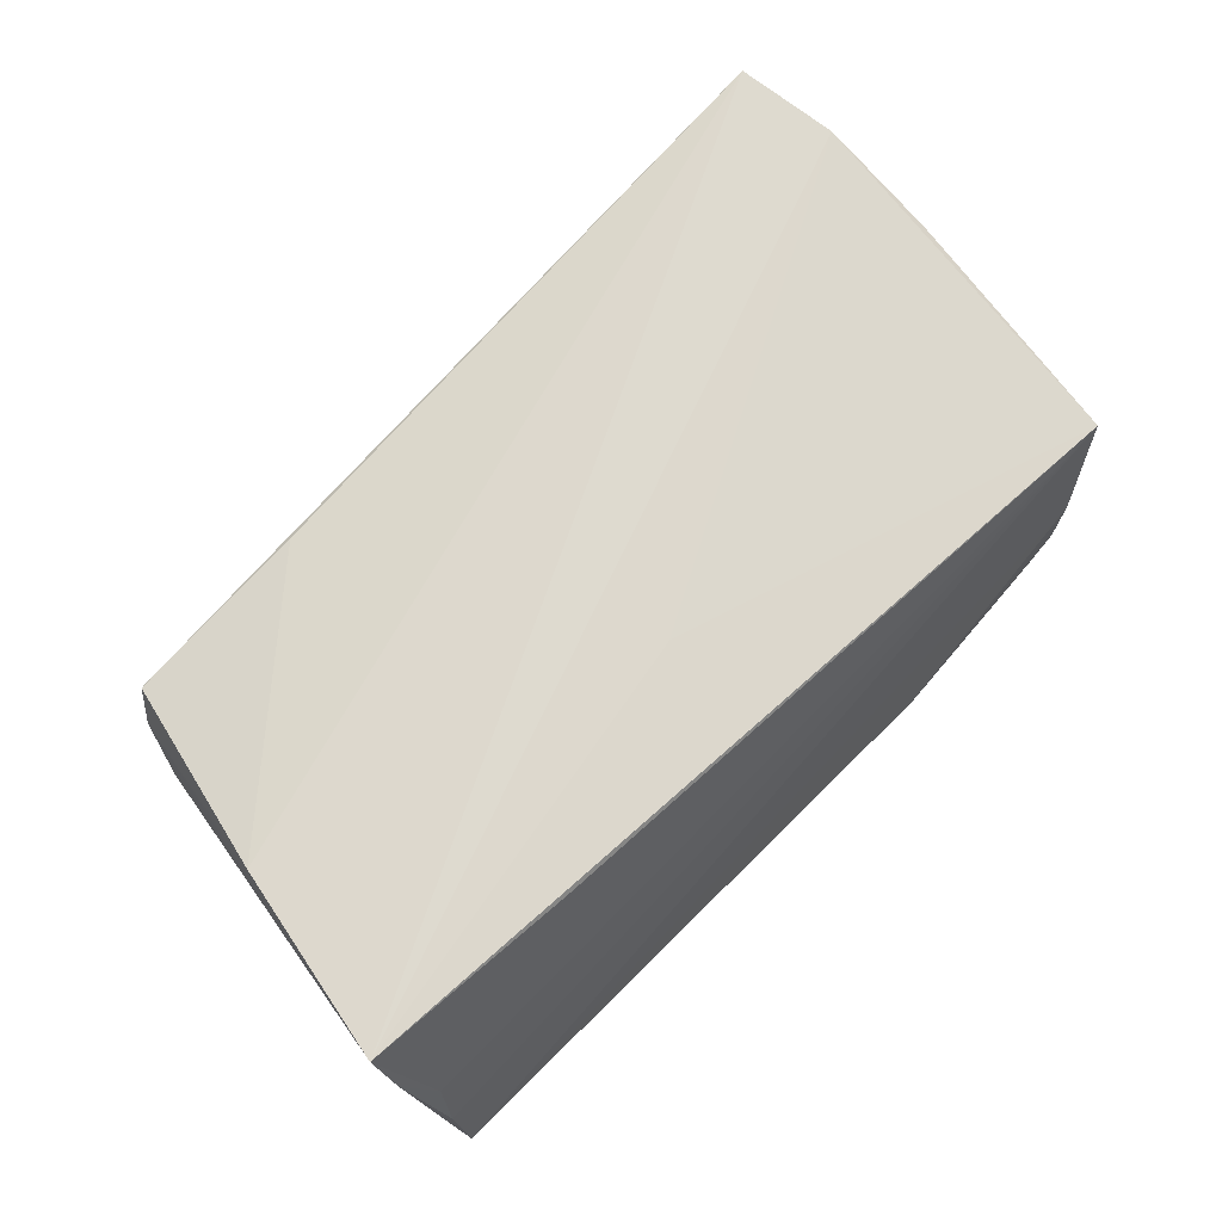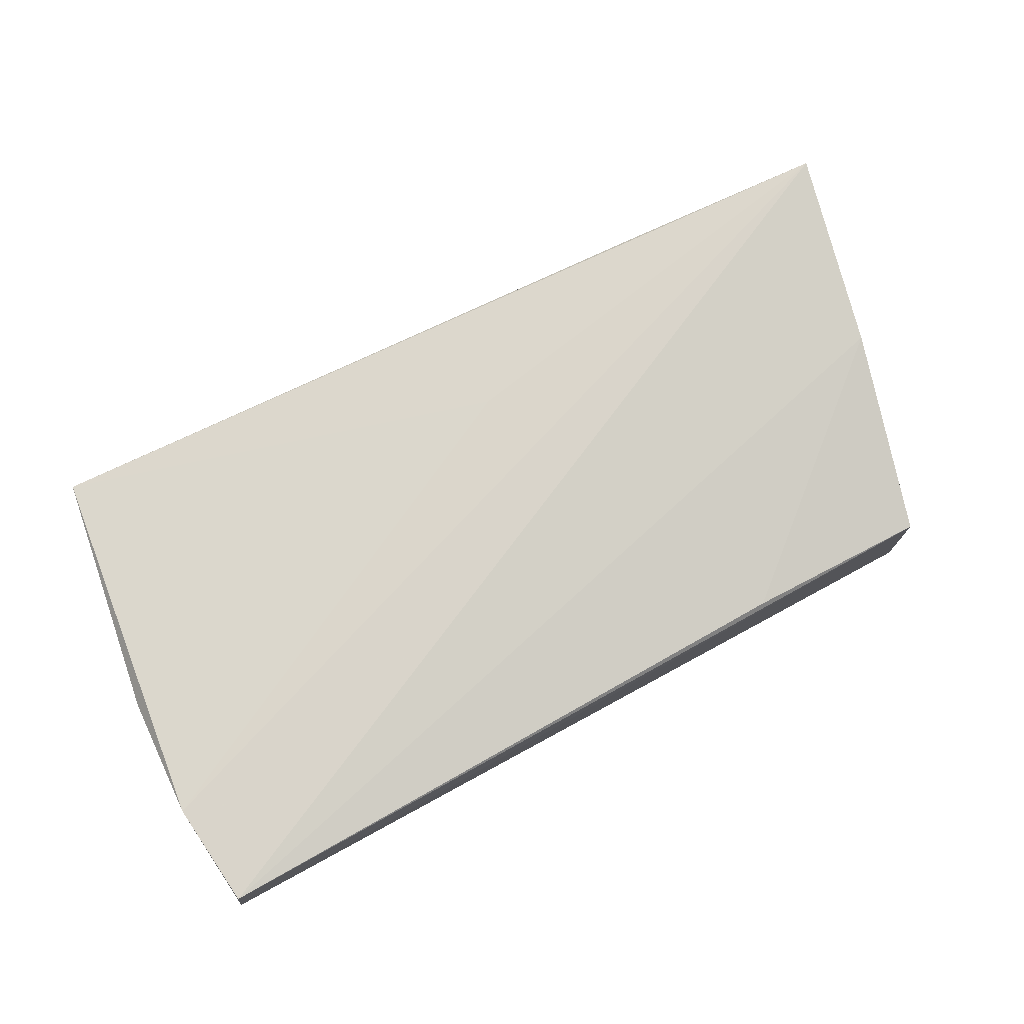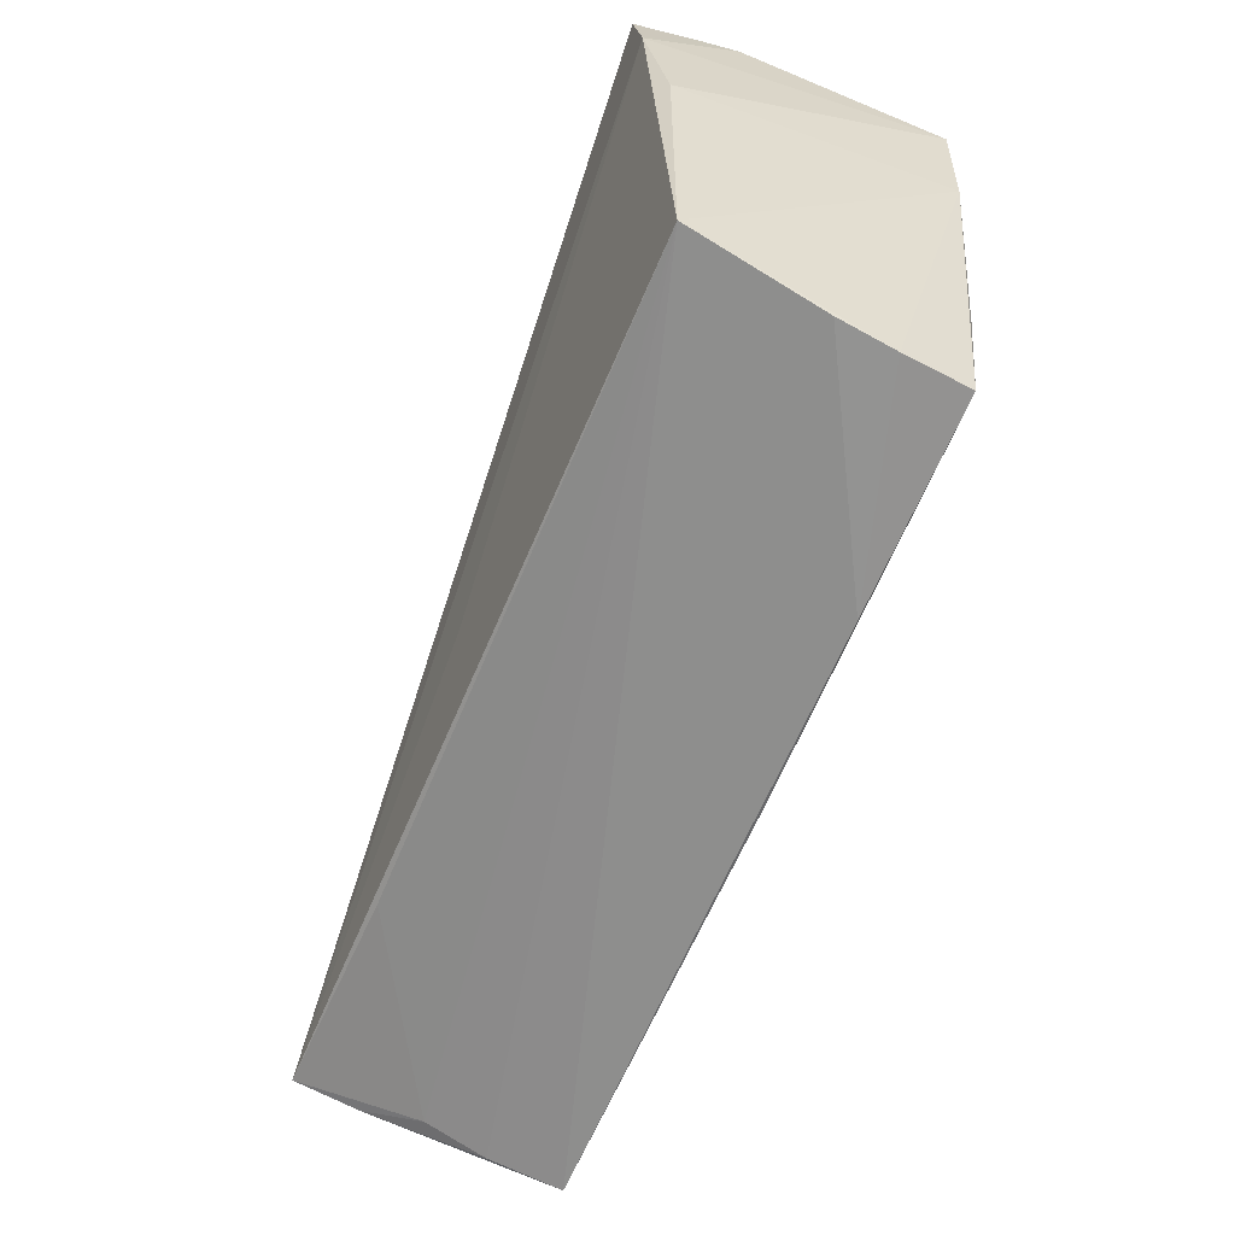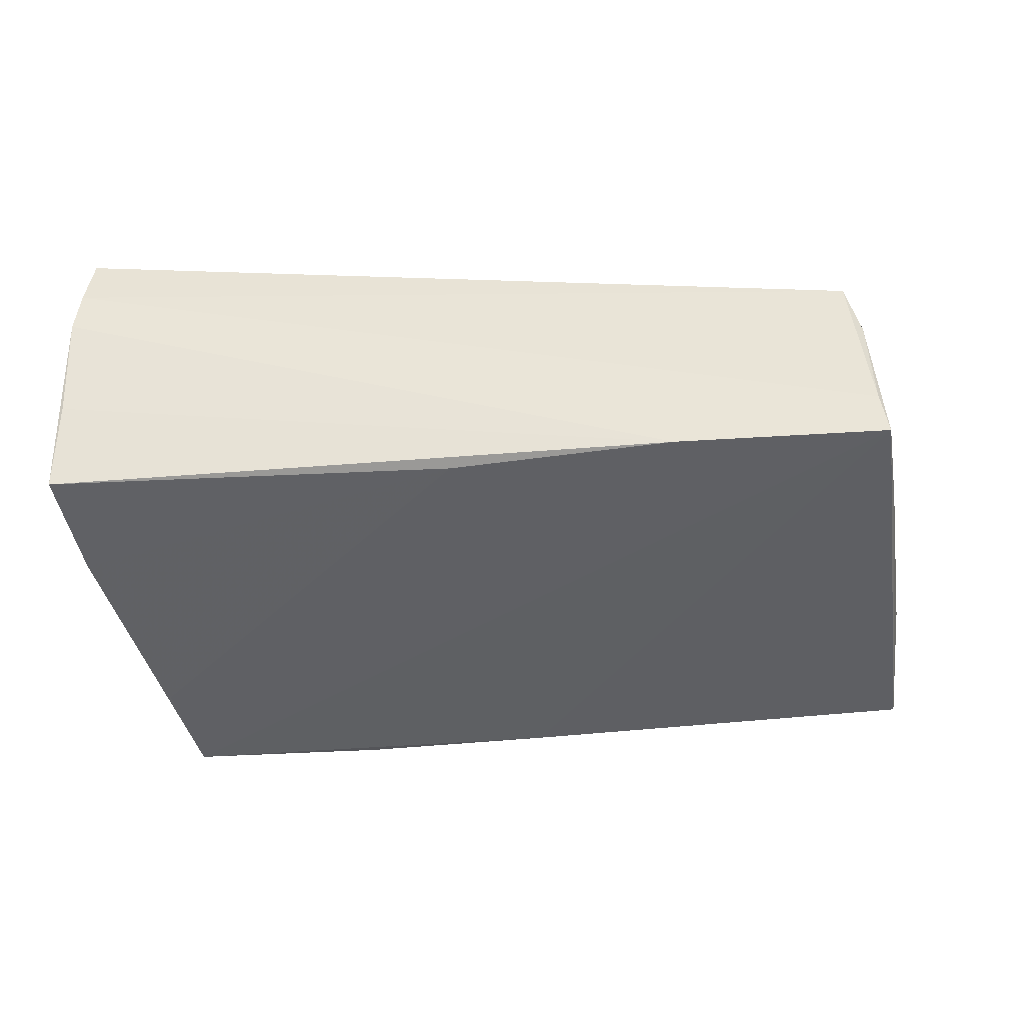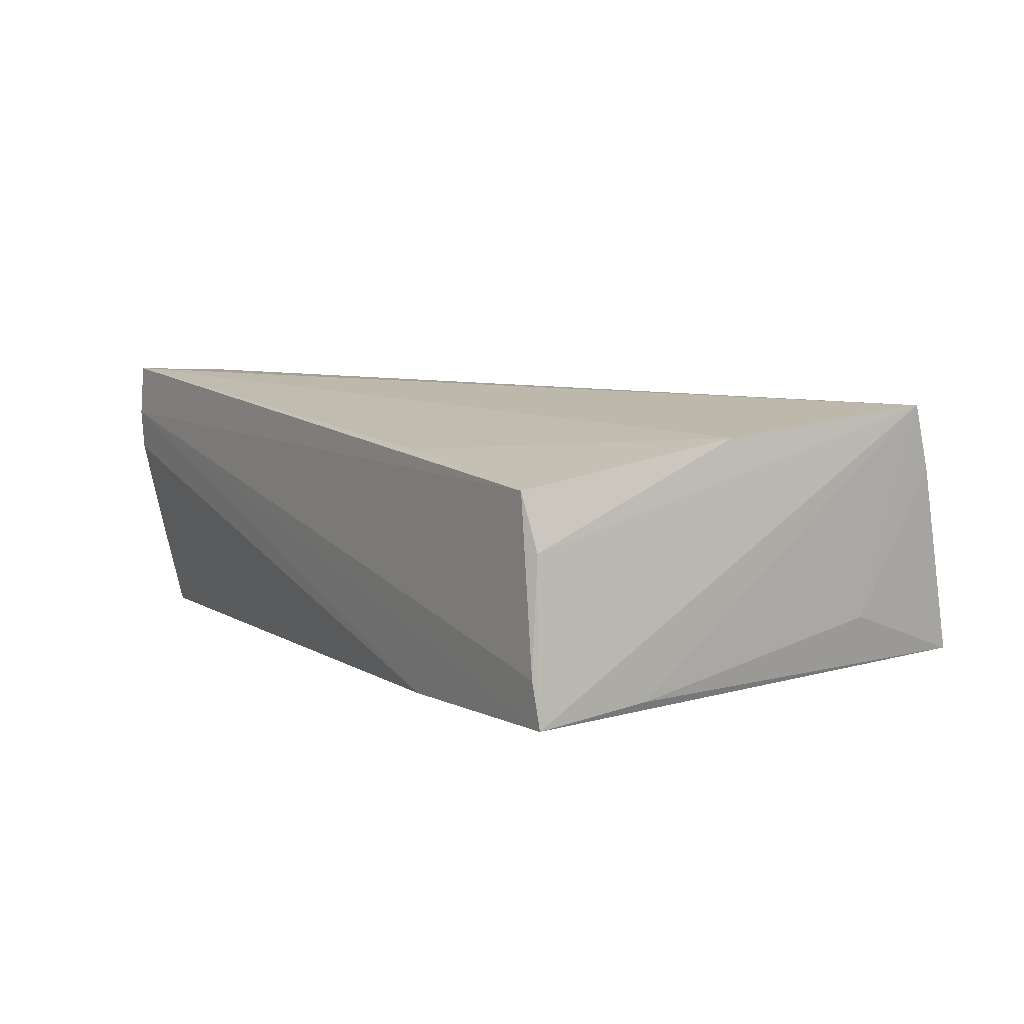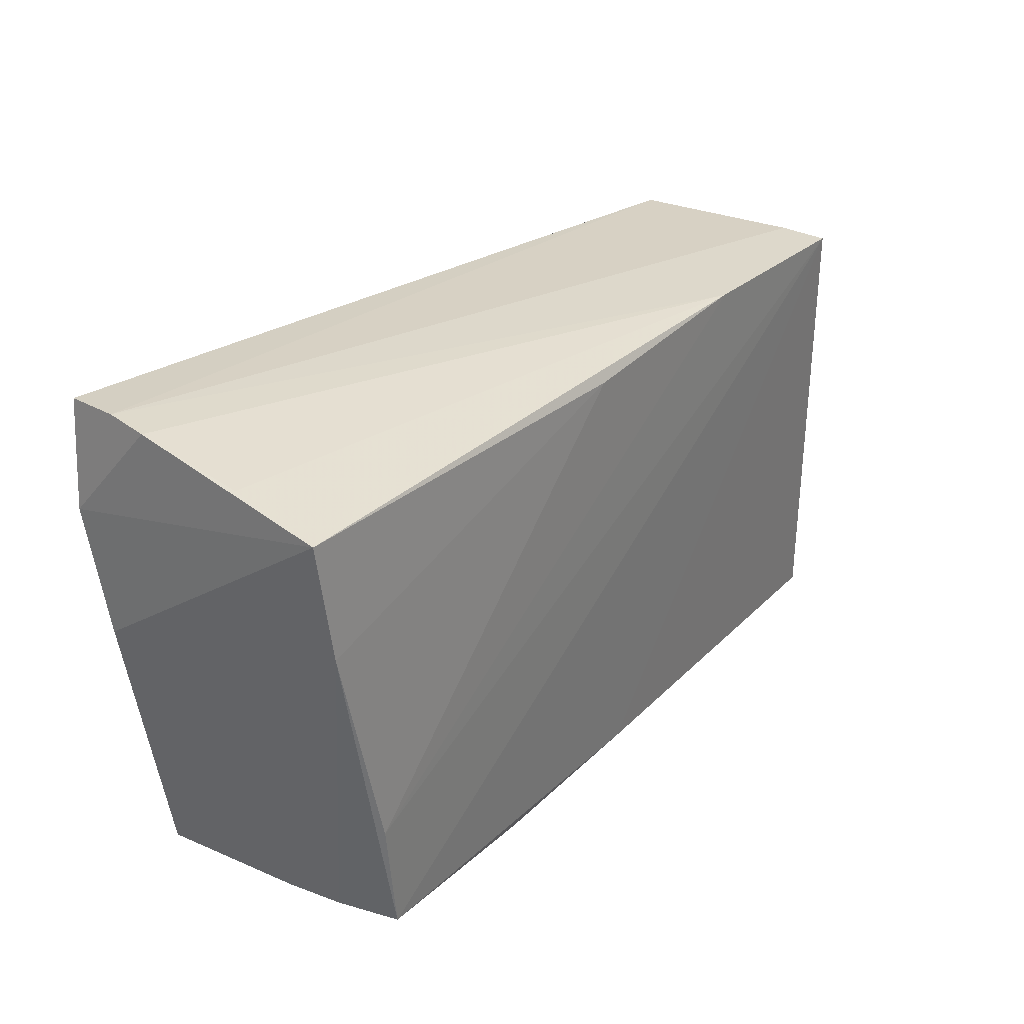
<metadata>
{"format":"obj","ext":"obj","renderer":"f3d","projection":"perspective","resolution":1024,"background":"white","views":[{"elev":70.1,"azim":-46.6,"up":"+Z"},{"elev":76.3,"azim":151.3,"up":"+Z"},{"elev":-64.9,"azim":69.7,"up":"+Y"},{"elev":-46.2,"azim":-177.3,"up":"+Z"},{"elev":7.2,"azim":-124.3,"up":"+Z"},{"elev":27.1,"azim":127.3,"up":"+Y"}]}
</metadata>
<code>
v -0.0551 -0.02706 -0.004001
v -0.05249 0.003382 0.01443
v -0.04799 0.0273 -0.01098
v -0.005248 -0.01167 0.01695
v -0.02321 0.02658 -0.01704
v 0.01774 -0.03092 -0.01538
v -0.03208 -0.02256 0.01591
v 0.05145 0.0291 0.01215
v -0.05767 -0.02025 0.01745
v -0.02375 0.02742 0.0122
v 0.05007 0.009076 -0.01707
v 0.05074 0.02895 0.01873
v -0.0547 -0.01499 -0.007339
v 0.05166 0.02564 -0.005872
v -0.05482 -0.02895 -0.01253
v -0.05061 0.01382 -0.01456
v 0.04384 -0.03003 -0.002262
v -0.04804 0.02664 0.002793
v -0.04632 0.0276 0.009475
v -0.05713 -0.0227 0.009719
v 0.05147 0.001611 0.01525
v 0.04666 -0.02822 0.01342
v 0.04392 -0.01599 -0.01745
v -0.04873 0.02676 -0.01652
v -0.05425 -0.02519 0.003355
v 0.04168 -0.02952 -0.01687
v -0.04842 0.02629 -0.004696
v -0.005425 -0.03006 -0.0148
v 0.04284 -0.03014 -0.008979
v 0.05205 0.01636 0.01819
v 0.05205 0.02284 -0.01662
v 0.05205 0.02848 0.006912
v 0.003402 0.02395 -0.01745
f 8 12 30
f 21 31 30
f 30 22 21
f 30 12 9
f 21 22 11
f 11 31 21
f 5 24 8
f 28 24 26
f 28 15 24
f 8 30 32
f 32 30 31
f 32 5 8
f 9 22 4
f 4 30 9
f 22 30 4
f 9 12 2
f 12 10 2
f 8 24 3
f 19 12 8
f 19 10 12
f 8 3 19
f 19 2 10
f 31 11 33
f 33 5 31
f 24 15 16
f 15 13 16
f 9 24 16
f 16 13 9
f 26 11 29
f 29 11 22
f 15 28 6
f 6 28 26
f 26 29 6
f 7 22 9
f 9 25 7
f 7 25 22
f 20 25 9
f 9 13 20
f 20 13 15
f 1 15 22
f 22 25 1
f 1 20 15
f 25 20 1
f 31 5 14
f 14 32 31
f 5 32 14
f 18 3 24
f 18 19 3
f 2 19 18
f 9 2 18
f 5 33 23
f 26 24 23
f 24 5 23
f 23 11 26
f 23 33 11
f 17 29 22
f 17 6 29
f 22 15 17
f 15 6 17
f 27 24 9
f 9 18 27
f 27 18 24

</code>
